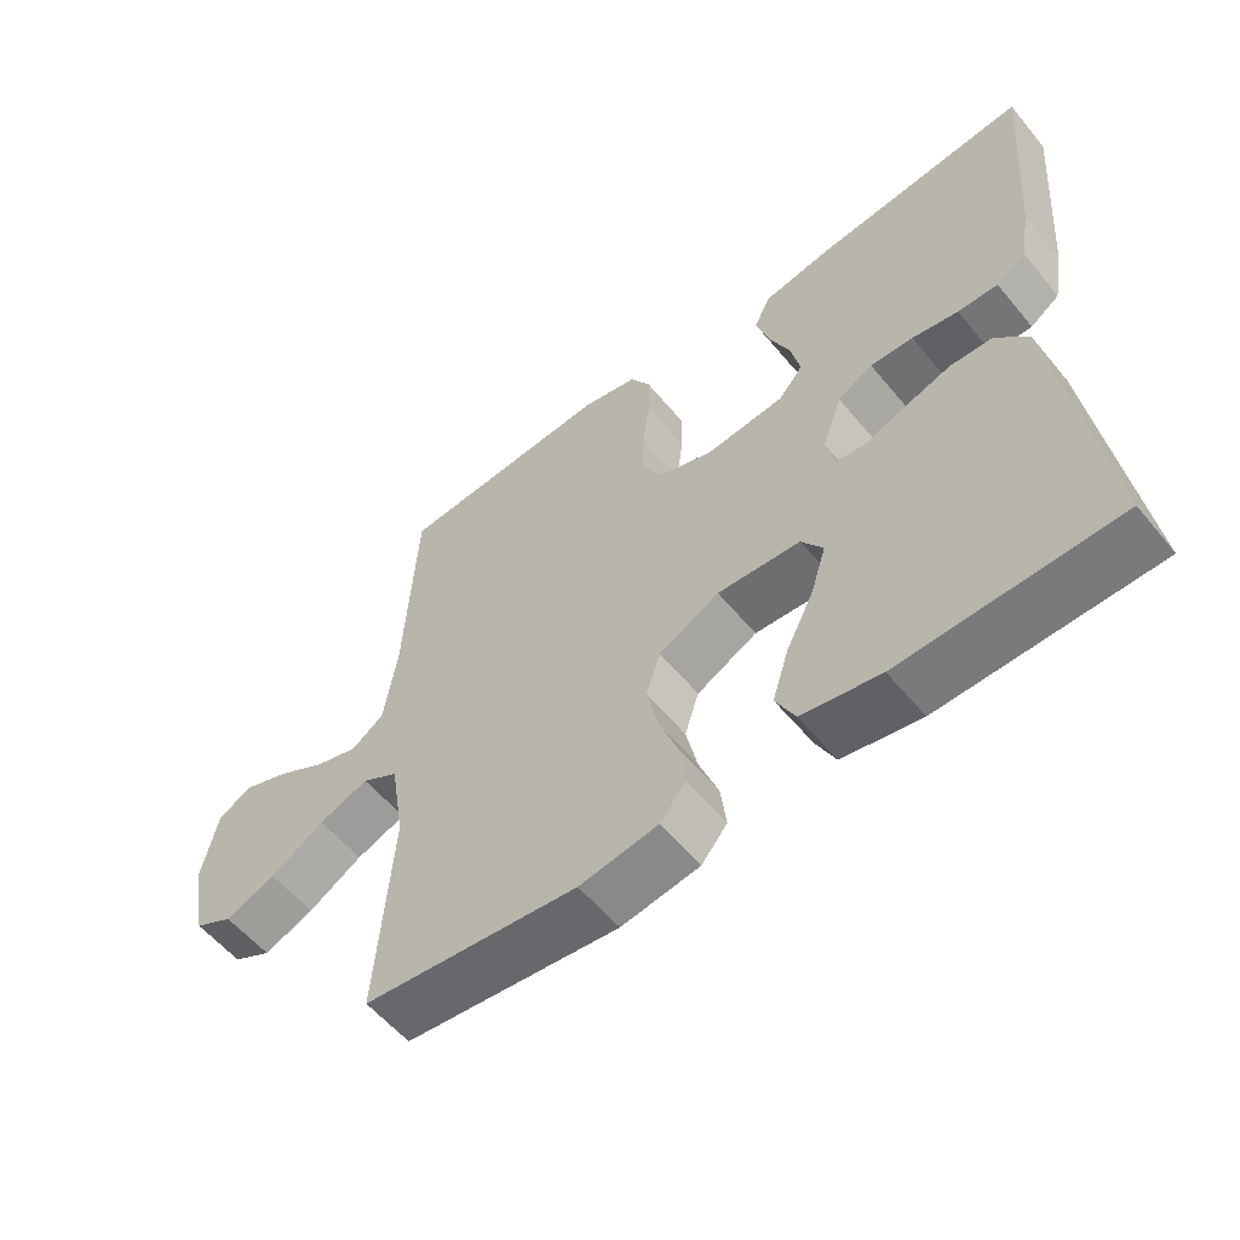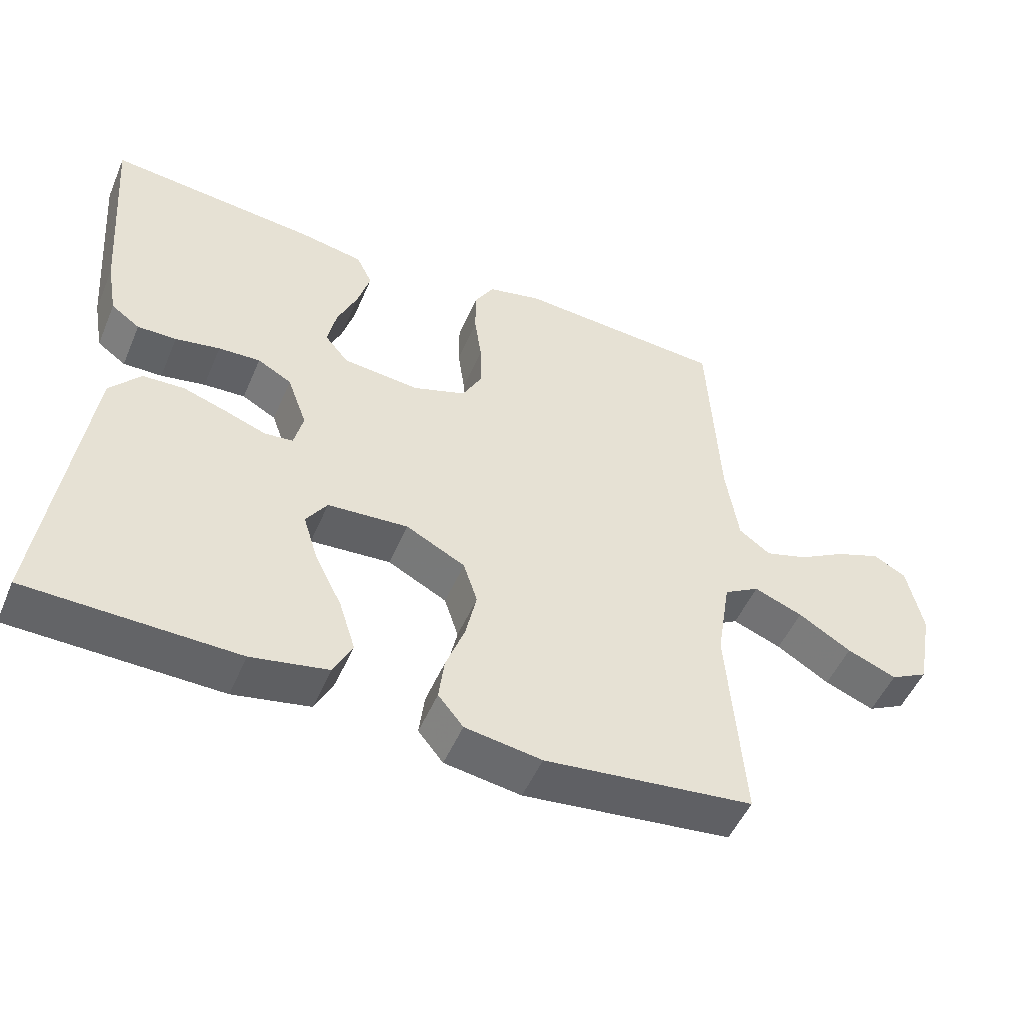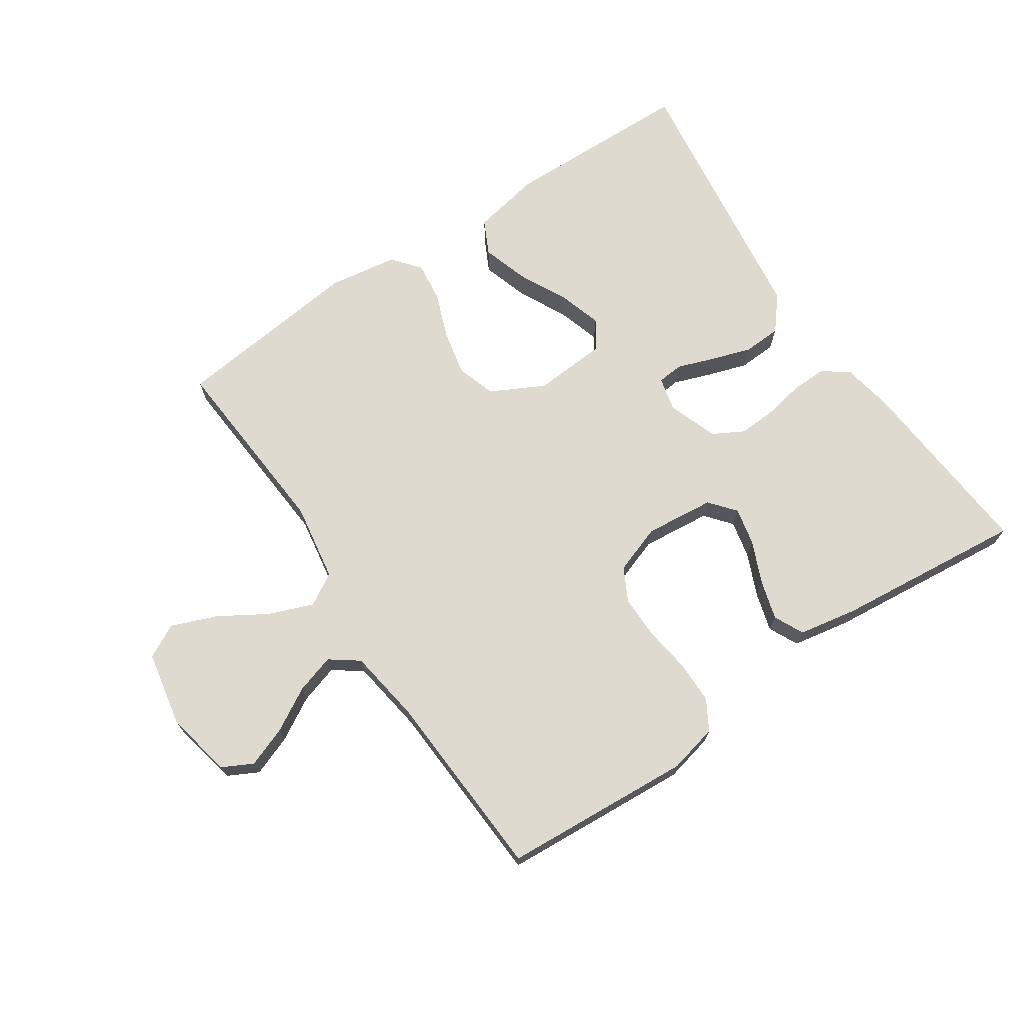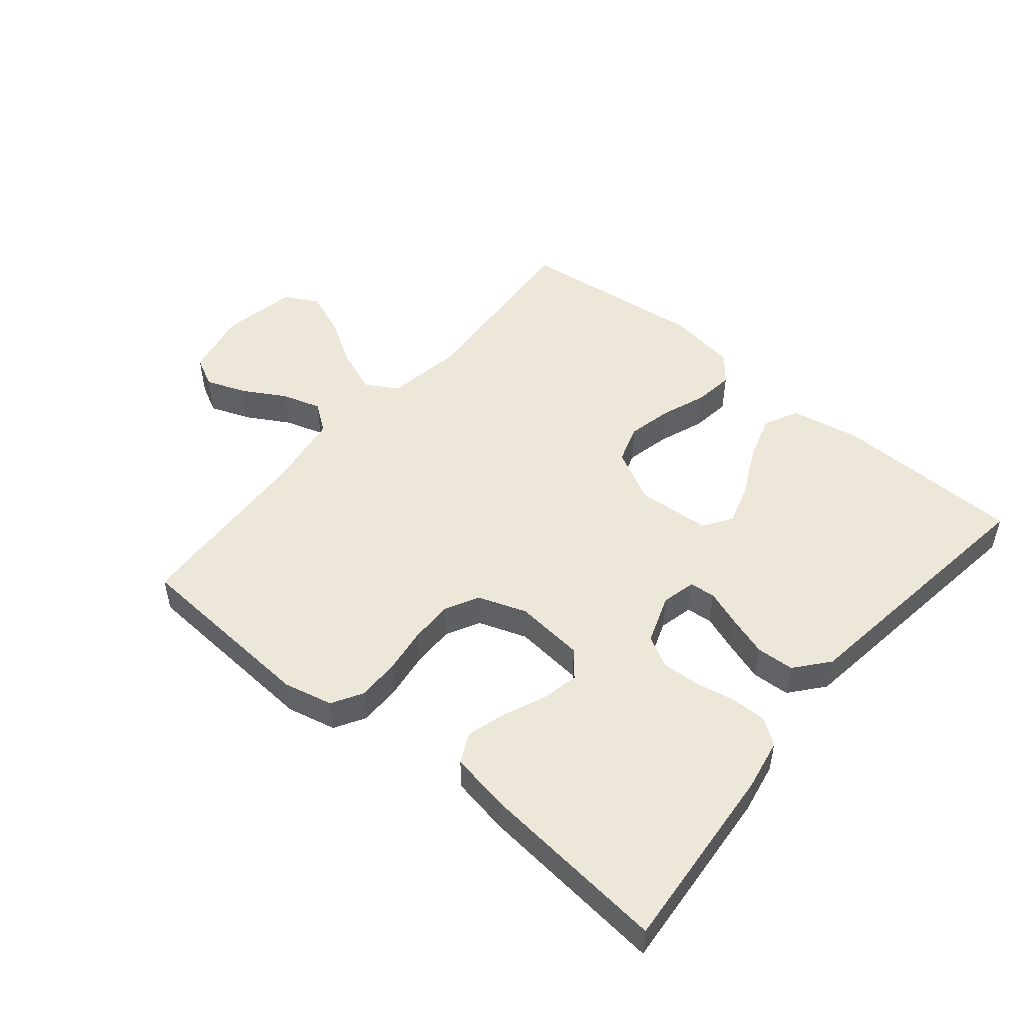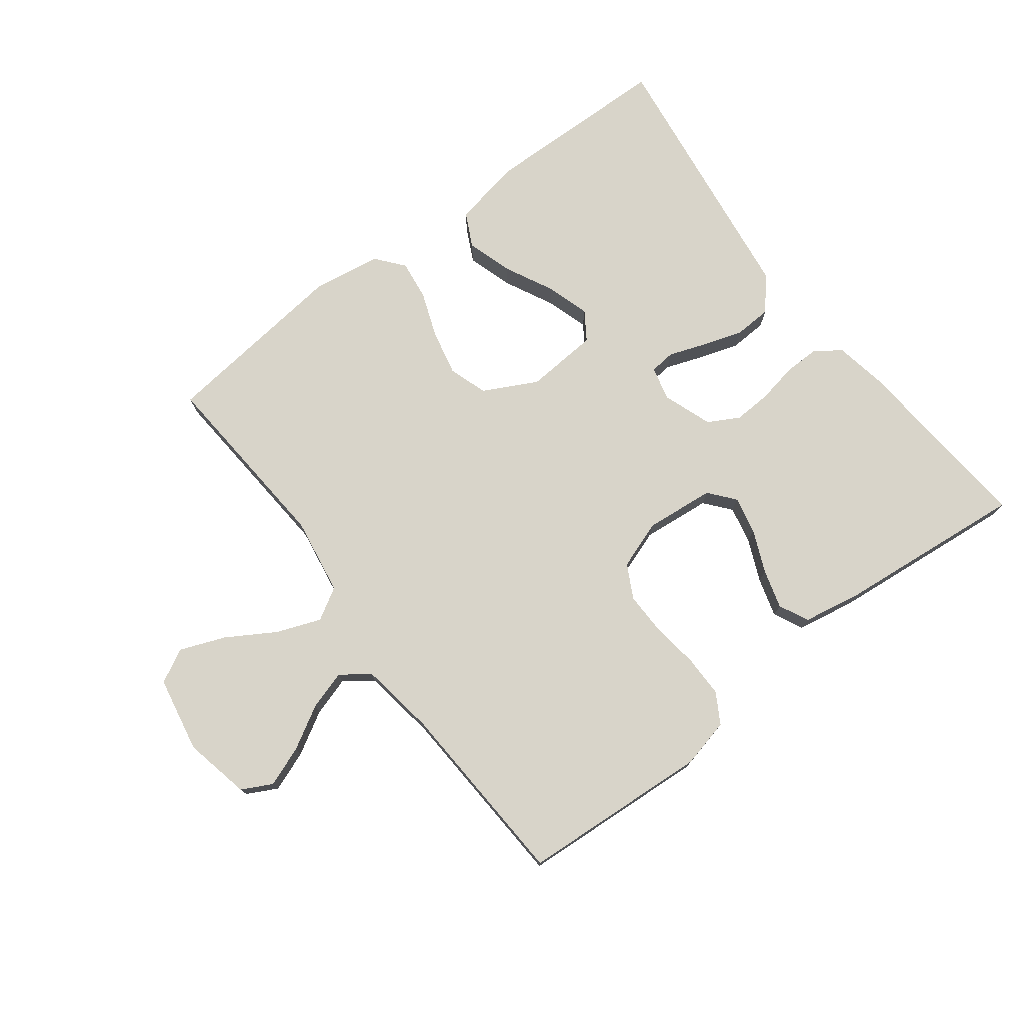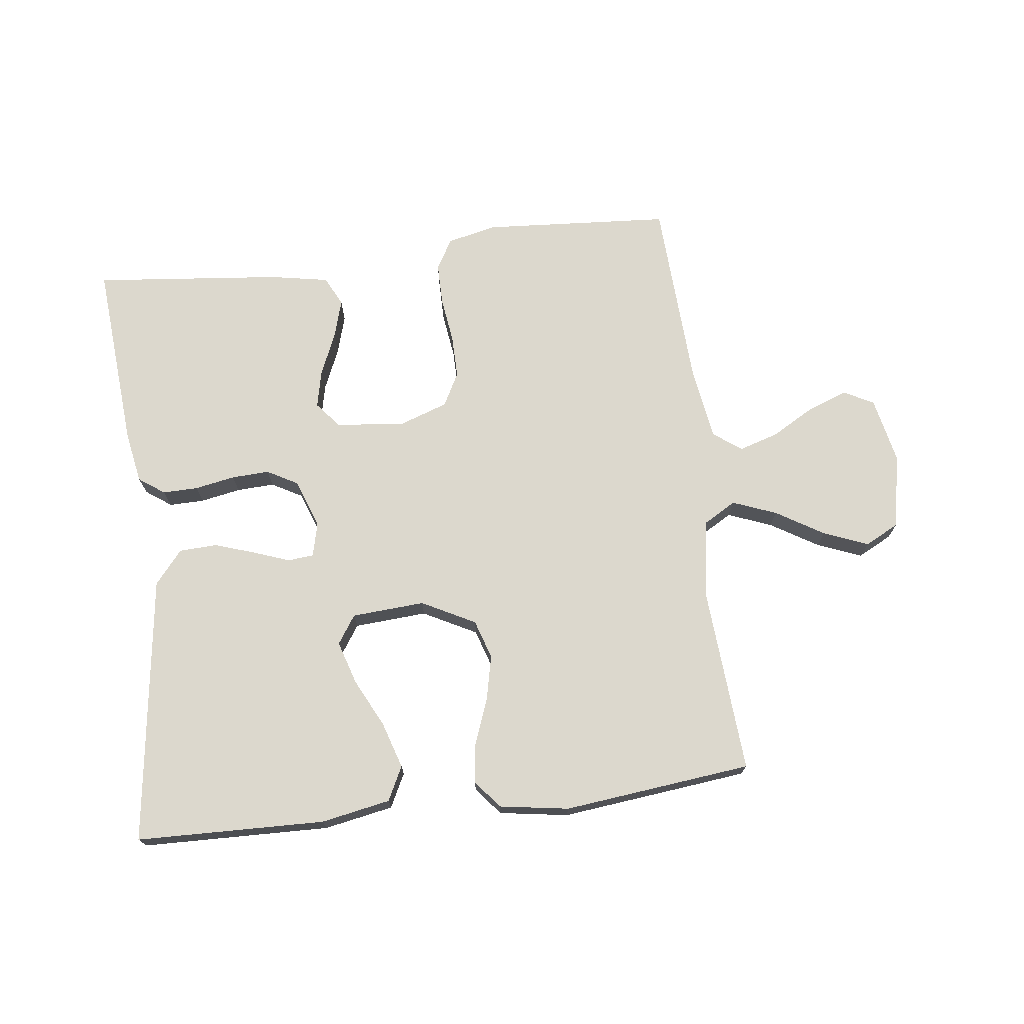
<metadata>
{"format":"obj","ext":"obj","renderer":"f3d","projection":"perspective","resolution":1024,"background":"white","views":[{"elev":-57.1,"azim":39.1,"up":"+Z"},{"elev":-50.8,"azim":157.2,"up":"+Z"},{"elev":70.7,"azim":-33.9,"up":"+Y"},{"elev":50.0,"azim":39.7,"up":"+Y"},{"elev":75.7,"azim":-37.3,"up":"+Y"},{"elev":72.4,"azim":173.1,"up":"+Y"}]}
</metadata>
<code>
v 0.5 0.07 0.5
v 0.476 0.07 0.2
v 0.461 0.07 0.118
v 0.42 0.07 0.089
v 0.364 0.07 0.09
v 0.3 0.07 0.102
v 0.24 0.07 0.105
v 0.191 0.07 0.078
v 0.163 0.07 0
v 0.176 0.07 -0.054
v 0.217 0.07 -0.058
v 0.275 0.07 -0.037
v 0.339 0.07 -0.016
v 0.399 0.07 -0.019
v 0.443 0.07 -0.072
v 0.46 0.07 -0.2
v 0.5 0.07 -0.5
v 0.2 0.07 -0.507
v 0.09 0.07 -0.486
v 0.063 0.07 -0.432
v 0.086 0.07 -0.359
v 0.125 0.07 -0.281
v 0.146 0.07 -0.213
v 0.116 0.07 -0.168
v 0 0.07 -0.16
v -0.085 0.07 -0.204
v -0.105 0.07 -0.266
v -0.089 0.07 -0.338
v -0.062 0.07 -0.41
v -0.054 0.07 -0.473
v -0.09 0.07 -0.517
v -0.2 0.07 -0.534
v -0.5 0.07 -0.5
v -0.478 0.07 -0.2
v -0.498 0.07 -0.077
v -0.549 0.07 -0.047
v -0.619 0.07 -0.074
v -0.695 0.07 -0.12
v -0.766 0.07 -0.148
v -0.82 0.07 -0.12
v -0.843 0.07 0
v -0.821 0.07 0.105
v -0.773 0.07 0.13
v -0.709 0.07 0.106
v -0.641 0.07 0.067
v -0.579 0.07 0.048
v -0.534 0.07 0.081
v -0.516 0.07 0.2
v -0.5 0.07 0.5
v -0.2 0.07 0.52
v -0.122 0.07 0.502
v -0.094 0.07 0.454
v -0.094 0.07 0.387
v -0.104 0.07 0.314
v -0.105 0.07 0.245
v -0.077 0.07 0.192
v 0 0.07 0.165
v 0.11 0.07 0.176
v 0.144 0.07 0.217
v 0.131 0.07 0.277
v 0.102 0.07 0.344
v 0.084 0.07 0.406
v 0.107 0.07 0.453
v 0.2 0.07 0.47
v 0.5 0 0.5
v 0.476 0 0.2
v 0.461 0 0.118
v 0.42 0 0.089
v 0.364 0 0.09
v 0.3 0 0.102
v 0.24 0 0.105
v 0.191 0 0.078
v 0.163 0 0
v 0.176 0 -0.054
v 0.217 0 -0.058
v 0.275 0 -0.037
v 0.339 0 -0.016
v 0.399 0 -0.019
v 0.443 0 -0.072
v 0.46 0 -0.2
v 0.5 0 -0.5
v 0.2 0 -0.507
v 0.09 0 -0.486
v 0.063 0 -0.432
v 0.086 0 -0.359
v 0.125 0 -0.281
v 0.146 0 -0.213
v 0.116 0 -0.168
v 0 0 -0.16
v -0.085 0 -0.204
v -0.105 0 -0.266
v -0.089 0 -0.338
v -0.062 0 -0.41
v -0.054 0 -0.473
v -0.09 0 -0.517
v -0.2 0 -0.534
v -0.5 0 -0.5
v -0.478 0 -0.2
v -0.498 0 -0.077
v -0.549 0 -0.047
v -0.619 0 -0.074
v -0.695 0 -0.12
v -0.766 0 -0.148
v -0.82 0 -0.12
v -0.843 0 0
v -0.821 0 0.105
v -0.773 0 0.13
v -0.709 0 0.106
v -0.641 0 0.067
v -0.579 0 0.048
v -0.534 0 0.081
v -0.516 0 0.2
v -0.5 0 0.5
v -0.2 0 0.52
v -0.122 0 0.502
v -0.094 0 0.454
v -0.094 0 0.387
v -0.104 0 0.314
v -0.105 0 0.245
v -0.077 0 0.192
v 0 0 0.165
v 0.11 0 0.176
v 0.144 0 0.217
v 0.131 0 0.277
v 0.102 0 0.344
v 0.084 0 0.406
v 0.107 0 0.453
v 0.2 0 0.47
f 60 61 62 63
f 59 60 63 64
f 51 52 53 54
f 51 54 55
f 48 49 50 51
f 47 48 51 55
f 46 47 55 56
f 42 43 44 45
f 42 45 46
f 41 42 46
f 40 41 46
f 37 38 39 40
f 36 37 40 46
f 35 36 46 56
f 31 32 33 34
f 28 29 30 31
f 27 28 31 34
f 26 27 34 35
f 19 20 21 22
f 19 22 23
f 16 17 18 19
f 16 19 23
f 15 16 23 24
f 11 12 13 14
f 11 14 15 24
f 3 4 5 6
f 3 6 7
f 2 3 7
f 59 64 1 2
f 58 59 2 7
f 57 58 7 8
f 56 57 8 9
f 25 26 35 56
f 25 56 9 10
f 10 11 24 25
f 127 126 125 124
f 128 127 124 123
f 118 117 116 115
f 119 118 115
f 115 114 113 112
f 119 115 112 111
f 120 119 111 110
f 109 108 107 106
f 110 109 106
f 110 106 105
f 110 105 104
f 104 103 102 101
f 110 104 101 100
f 120 110 100 99
f 98 97 96 95
f 95 94 93 92
f 98 95 92 91
f 99 98 91 90
f 86 85 84 83
f 87 86 83
f 83 82 81 80
f 87 83 80
f 88 87 80 79
f 78 77 76 75
f 88 79 78 75
f 70 69 68 67
f 71 70 67
f 71 67 66
f 66 65 128 123
f 71 66 123 122
f 72 71 122 121
f 73 72 121 120
f 120 99 90 89
f 74 73 120 89
f 89 88 75 74
f 1 65 66 2
f 2 66 67 3
f 3 67 68 4
f 4 68 69 5
f 5 69 70 6
f 6 70 71 7
f 7 71 72 8
f 8 72 73 9
f 9 73 74 10
f 10 74 75 11
f 11 75 76 12
f 12 76 77 13
f 13 77 78 14
f 14 78 79 15
f 15 79 80 16
f 16 80 81 17
f 17 81 82 18
f 18 82 83 19
f 19 83 84 20
f 20 84 85 21
f 21 85 86 22
f 22 86 87 23
f 23 87 88 24
f 24 88 89 25
f 25 89 90 26
f 26 90 91 27
f 27 91 92 28
f 28 92 93 29
f 29 93 94 30
f 30 94 95 31
f 31 95 96 32
f 32 96 97 33
f 33 97 98 34
f 34 98 99 35
f 35 99 100 36
f 36 100 101 37
f 37 101 102 38
f 38 102 103 39
f 39 103 104 40
f 40 104 105 41
f 41 105 106 42
f 42 106 107 43
f 43 107 108 44
f 44 108 109 45
f 45 109 110 46
f 46 110 111 47
f 47 111 112 48
f 48 112 113 49
f 49 113 114 50
f 50 114 115 51
f 51 115 116 52
f 52 116 117 53
f 53 117 118 54
f 54 118 119 55
f 55 119 120 56
f 56 120 121 57
f 57 121 122 58
f 58 122 123 59
f 59 123 124 60
f 60 124 125 61
f 61 125 126 62
f 62 126 127 63
f 63 127 128 64
f 64 128 65 1

</code>
